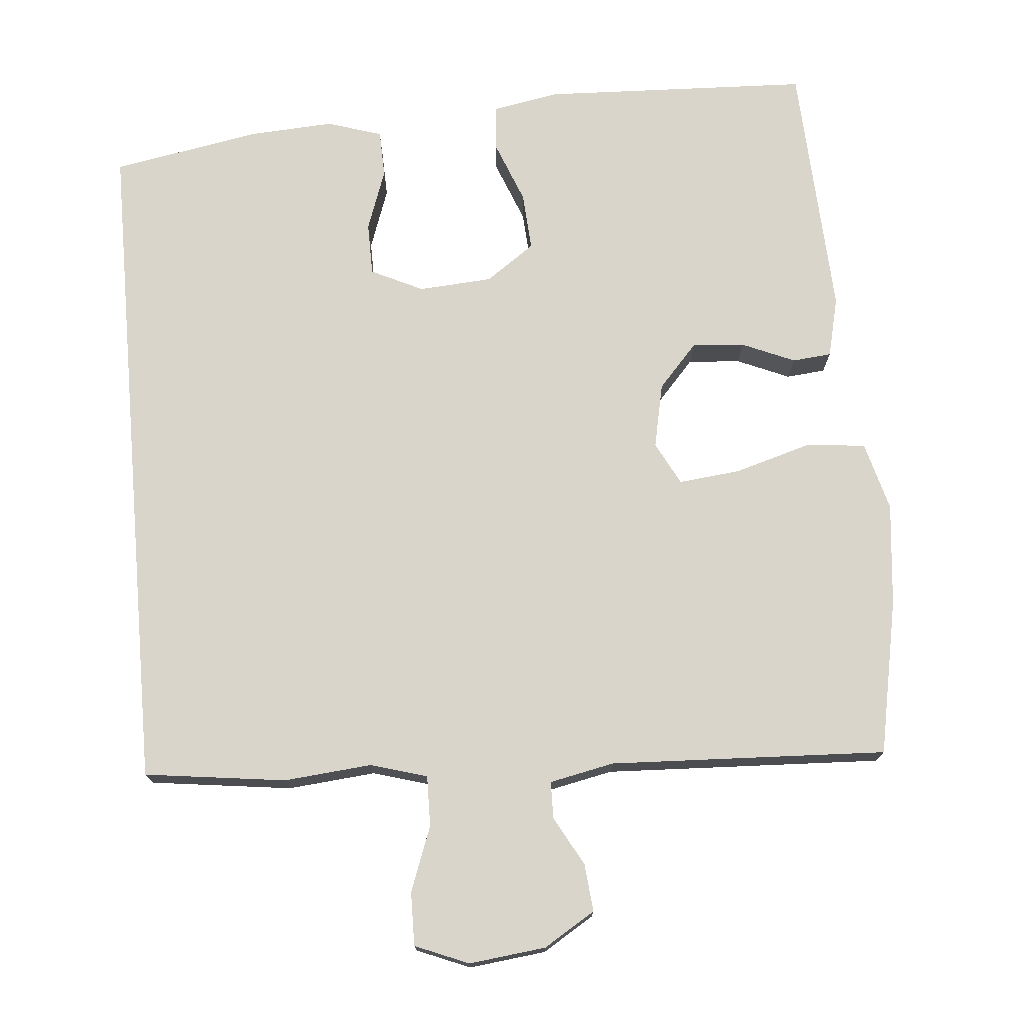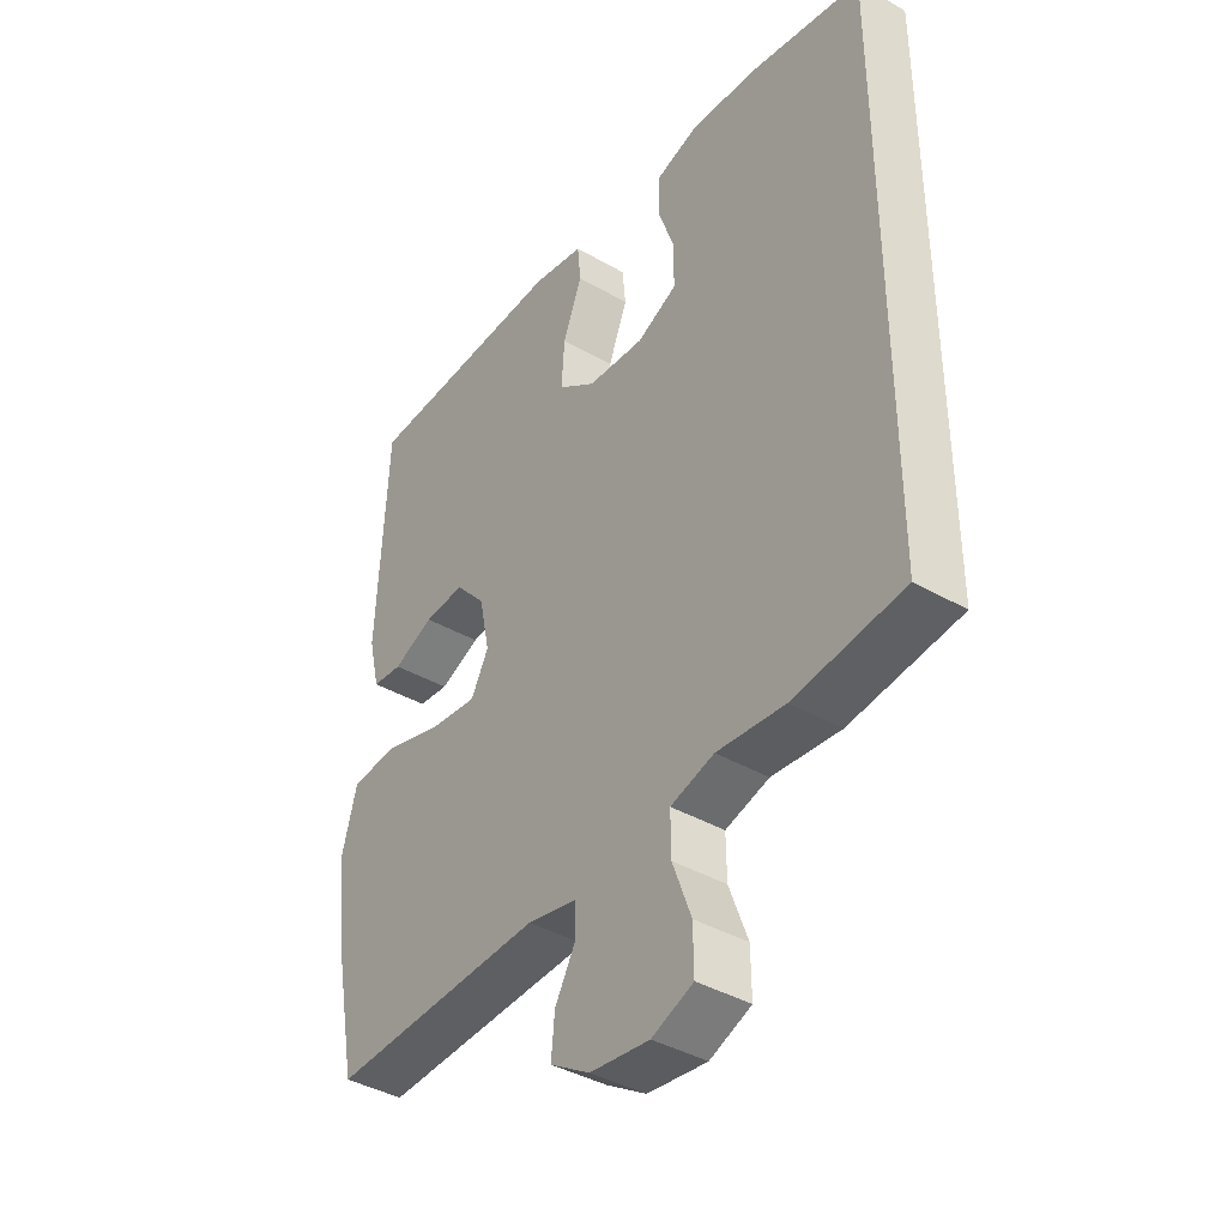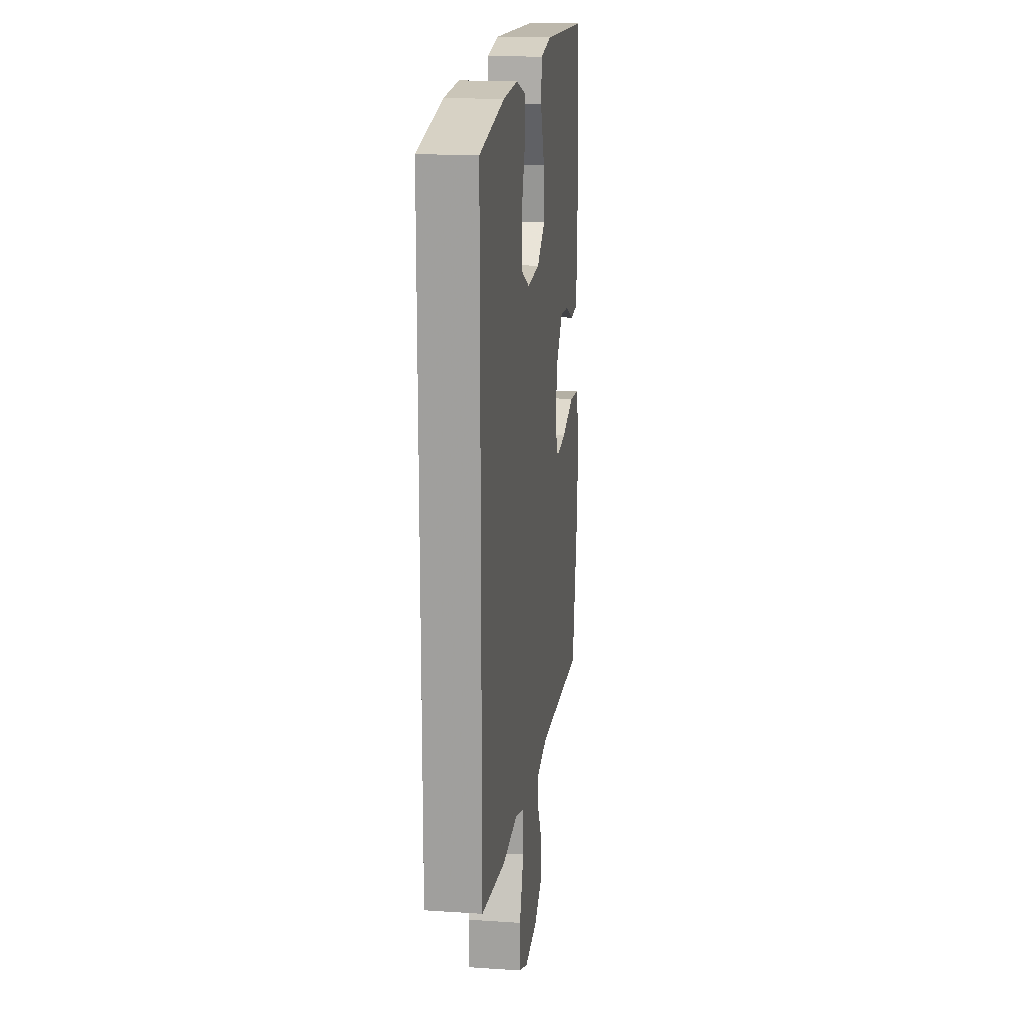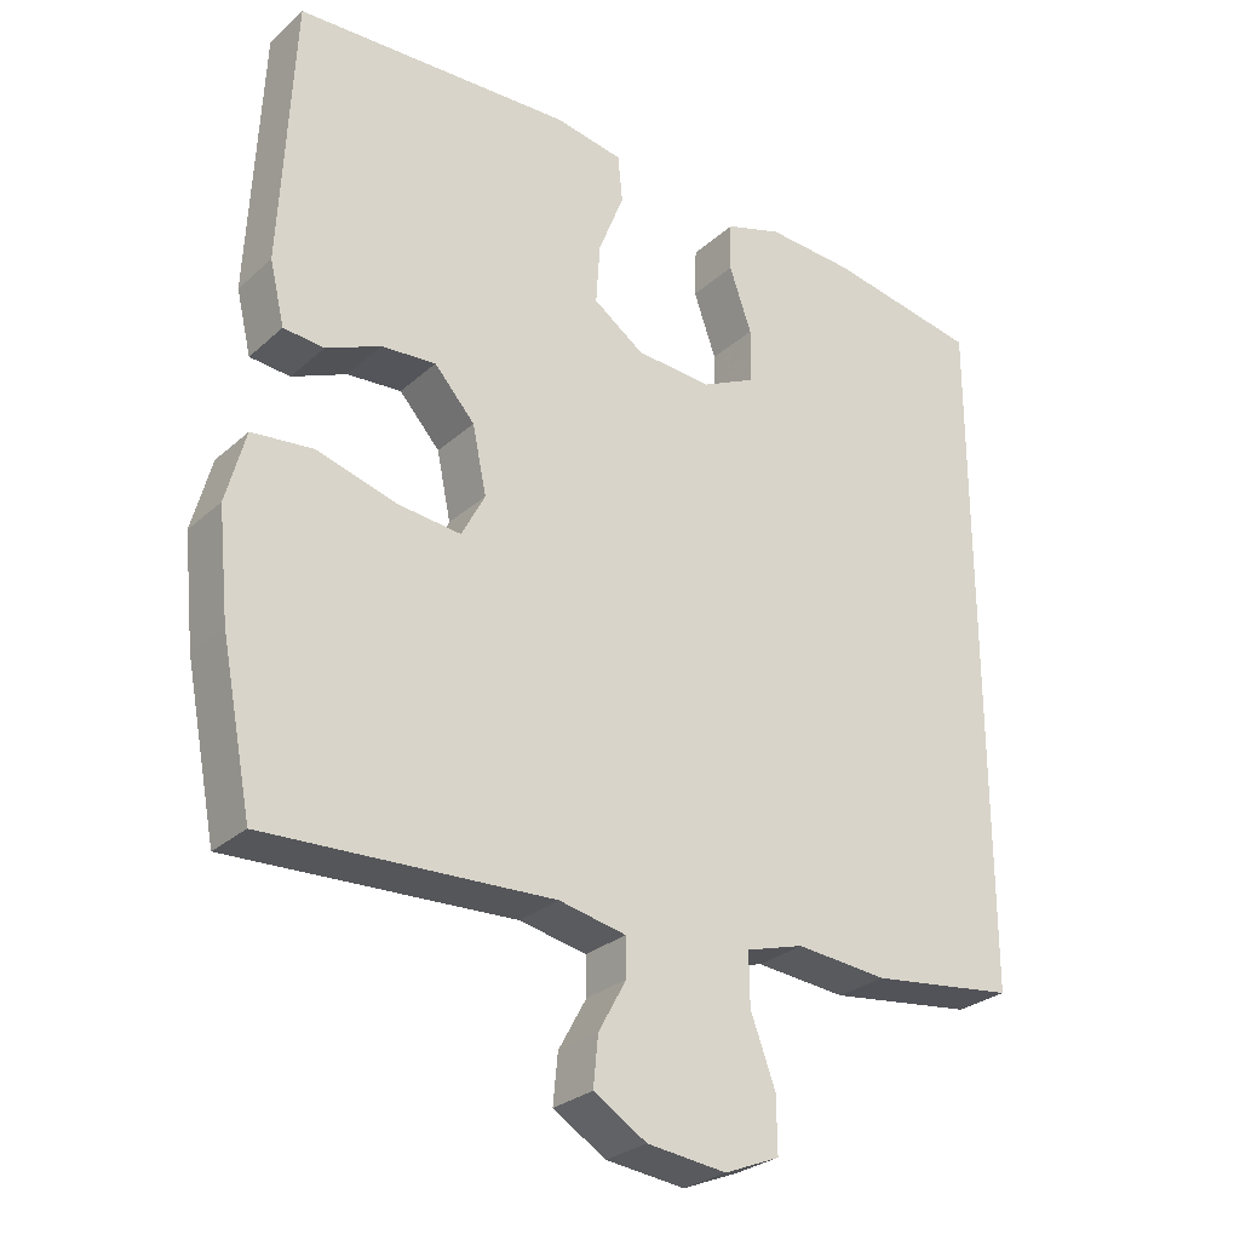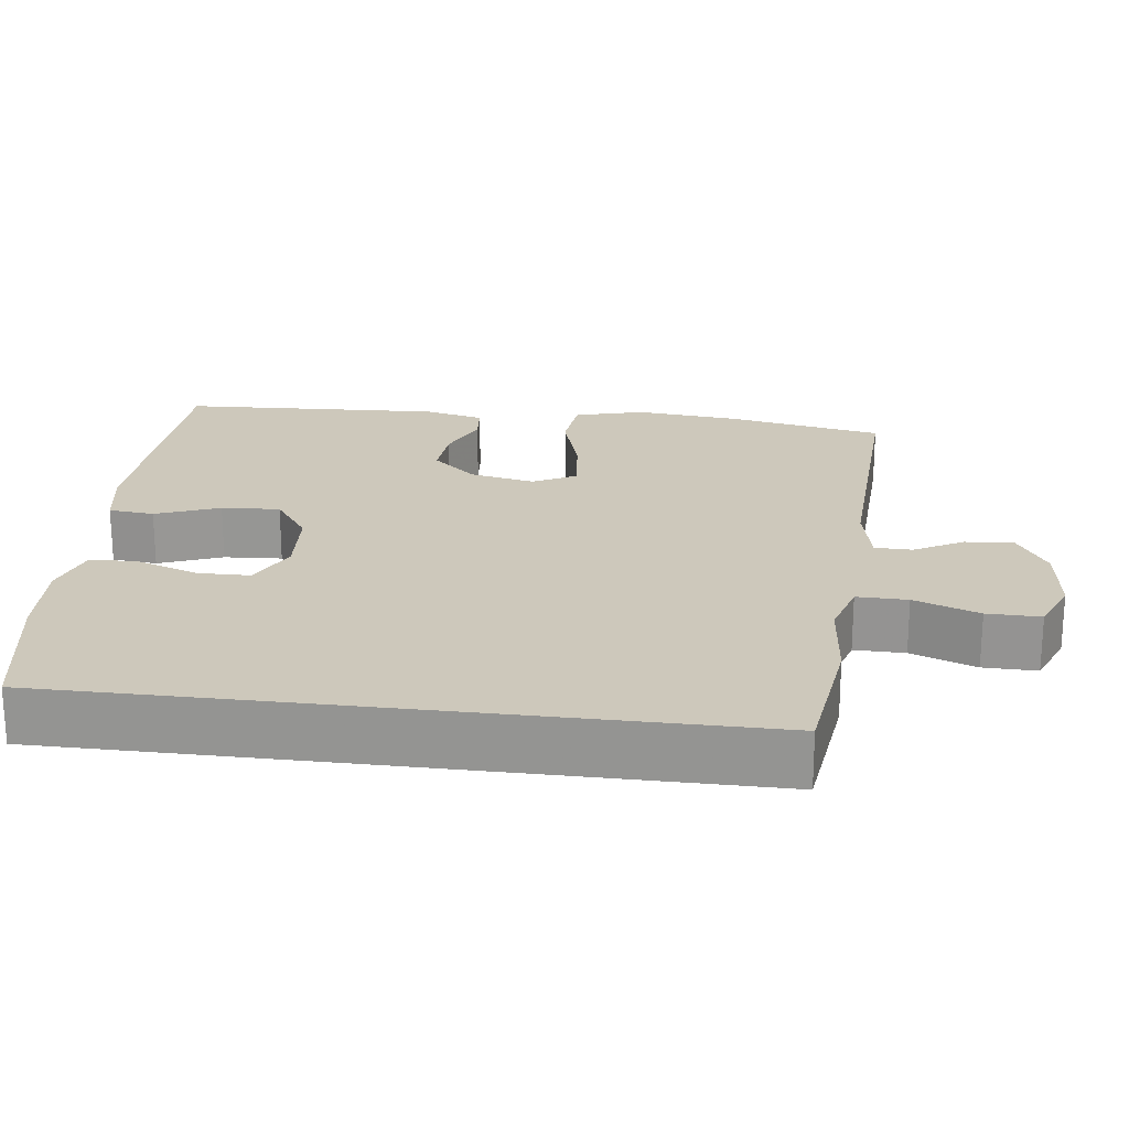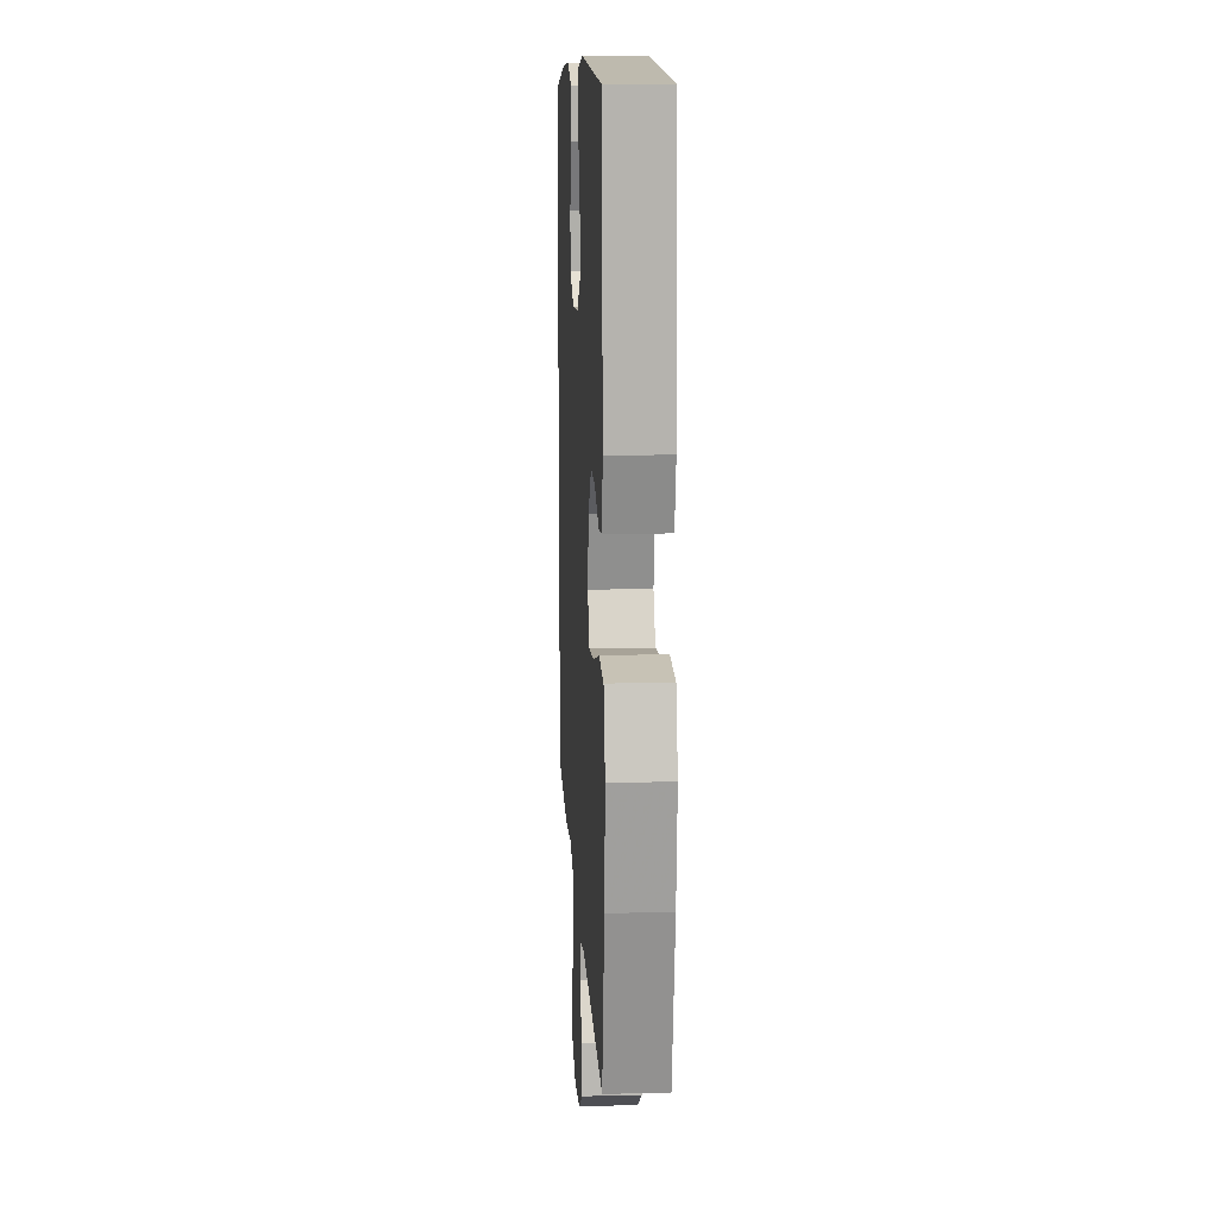
<metadata>
{"format":"obj","ext":"obj","renderer":"f3d","projection":"perspective","resolution":1024,"background":"white","views":[{"elev":74.2,"azim":175.1,"up":"+Y"},{"elev":-39.8,"azim":54.4,"up":"+Z"},{"elev":17.1,"azim":97.6,"up":"+Z"},{"elev":-27.8,"azim":-36.9,"up":"+Z"},{"elev":21.8,"azim":97.2,"up":"+Y"},{"elev":13.2,"azim":-93.4,"up":"+Z"}]}
</metadata>
<code>
v -0.5 0.07 0.5
v -0.144 0.07 0.514
v -0.056 0.07 0.498
v -0.05 0.07 0.438
v -0.083 0.07 0.354
v -0.088 0.07 0.277
v -0.023 0.07 0.231
v 0.075 0.07 0.224
v 0.144 0.07 0.257
v 0.145 0.07 0.327
v 0.116 0.07 0.409
v 0.118 0.07 0.472
v 0.191 0.07 0.495
v 0.305 0.07 0.488
v 0.5 0.07 0.452
v 0.5 0.07 -0.445
v 0.312 0.07 -0.469
v 0.195 0.07 -0.458
v 0.12 0.07 -0.48
v 0.121 0.07 -0.547
v 0.153 0.07 -0.633
v 0.154 0.07 -0.704
v 0.083 0.07 -0.733
v -0.019 0.07 -0.721
v -0.087 0.07 -0.679
v -0.081 0.07 -0.616
v -0.045 0.07 -0.551
v -0.046 0.07 -0.502
v -0.132 0.07 -0.484
v -0.5 0.07 -0.5
v -0.54 0.07 -0.294
v -0.554 0.07 -0.157
v -0.529 0.07 -0.065
v -0.45 0.07 -0.057
v -0.348 0.07 -0.087
v -0.266 0.07 -0.096
v -0.236 0.07 -0.039
v -0.254 0.07 0.047
v -0.306 0.07 0.105
v -0.376 0.07 0.1
v -0.446 0.07 0.07
v -0.498 0.07 0.075
v -0.517 0.07 0.155
v -0.5 0 0.5
v -0.144 0 0.514
v -0.056 0 0.498
v -0.05 0 0.438
v -0.083 0 0.354
v -0.088 0 0.277
v -0.023 0 0.231
v 0.075 0 0.224
v 0.144 0 0.257
v 0.145 0 0.327
v 0.116 0 0.409
v 0.118 0 0.472
v 0.191 0 0.495
v 0.305 0 0.488
v 0.5 0 0.452
v 0.5 0 -0.445
v 0.312 0 -0.469
v 0.195 0 -0.458
v 0.12 0 -0.48
v 0.121 0 -0.547
v 0.153 0 -0.633
v 0.154 0 -0.704
v 0.083 0 -0.733
v -0.019 0 -0.721
v -0.087 0 -0.679
v -0.081 0 -0.616
v -0.045 0 -0.551
v -0.046 0 -0.502
v -0.132 0 -0.484
v -0.5 0 -0.5
v -0.54 0 -0.294
v -0.554 0 -0.157
v -0.529 0 -0.065
v -0.45 0 -0.057
v -0.348 0 -0.087
v -0.266 0 -0.096
v -0.236 0 -0.039
v -0.254 0 0.047
v -0.306 0 0.105
v -0.376 0 0.1
v -0.446 0 0.07
v -0.498 0 0.075
v -0.517 0 0.155
f 3 4 5
f 2 3 5
f 1 2 5
f 43 1 5
f 42 43 5
f 41 42 5
f 40 41 5
f 39 40 5 6
f 38 39 6 7
f 37 38 7 8
f 36 37 8 9
f 33 34 35
f 32 33 35
f 31 32 35
f 30 31 35
f 29 30 35
f 28 29 35 36
f 25 26 27
f 24 25 27
f 23 24 27
f 22 23 27
f 21 22 27
f 20 21 27
f 19 20 27 28
f 28 36 9
f 19 28 9
f 18 19 9
f 14 15 16
f 13 14 16
f 12 13 16
f 11 12 16
f 10 11 16
f 16 17 18
f 10 16 18
f 9 10 18
f 48 47 46
f 48 46 45
f 48 45 44
f 48 44 86
f 48 86 85
f 48 85 84
f 48 84 83
f 49 48 83 82
f 50 49 82 81
f 51 50 81 80
f 52 51 80 79
f 78 77 76
f 78 76 75
f 78 75 74
f 78 74 73
f 78 73 72
f 79 78 72 71
f 70 69 68
f 70 68 67
f 70 67 66
f 70 66 65
f 70 65 64
f 70 64 63
f 71 70 63 62
f 52 79 71
f 52 71 62
f 52 62 61
f 59 58 57
f 59 57 56
f 59 56 55
f 59 55 54
f 59 54 53
f 61 60 59
f 61 59 53
f 61 53 52
f 1 44 45 2
f 2 45 46 3
f 3 46 47 4
f 4 47 48 5
f 5 48 49 6
f 6 49 50 7
f 7 50 51 8
f 8 51 52 9
f 9 52 53 10
f 10 53 54 11
f 11 54 55 12
f 12 55 56 13
f 13 56 57 14
f 14 57 58 15
f 15 58 59 16
f 16 59 60 17
f 17 60 61 18
f 18 61 62 19
f 19 62 63 20
f 20 63 64 21
f 21 64 65 22
f 22 65 66 23
f 23 66 67 24
f 24 67 68 25
f 25 68 69 26
f 26 69 70 27
f 27 70 71 28
f 28 71 72 29
f 29 72 73 30
f 30 73 74 31
f 31 74 75 32
f 32 75 76 33
f 33 76 77 34
f 34 77 78 35
f 35 78 79 36
f 36 79 80 37
f 37 80 81 38
f 38 81 82 39
f 39 82 83 40
f 40 83 84 41
f 41 84 85 42
f 42 85 86 43
f 43 86 44 1

</code>
